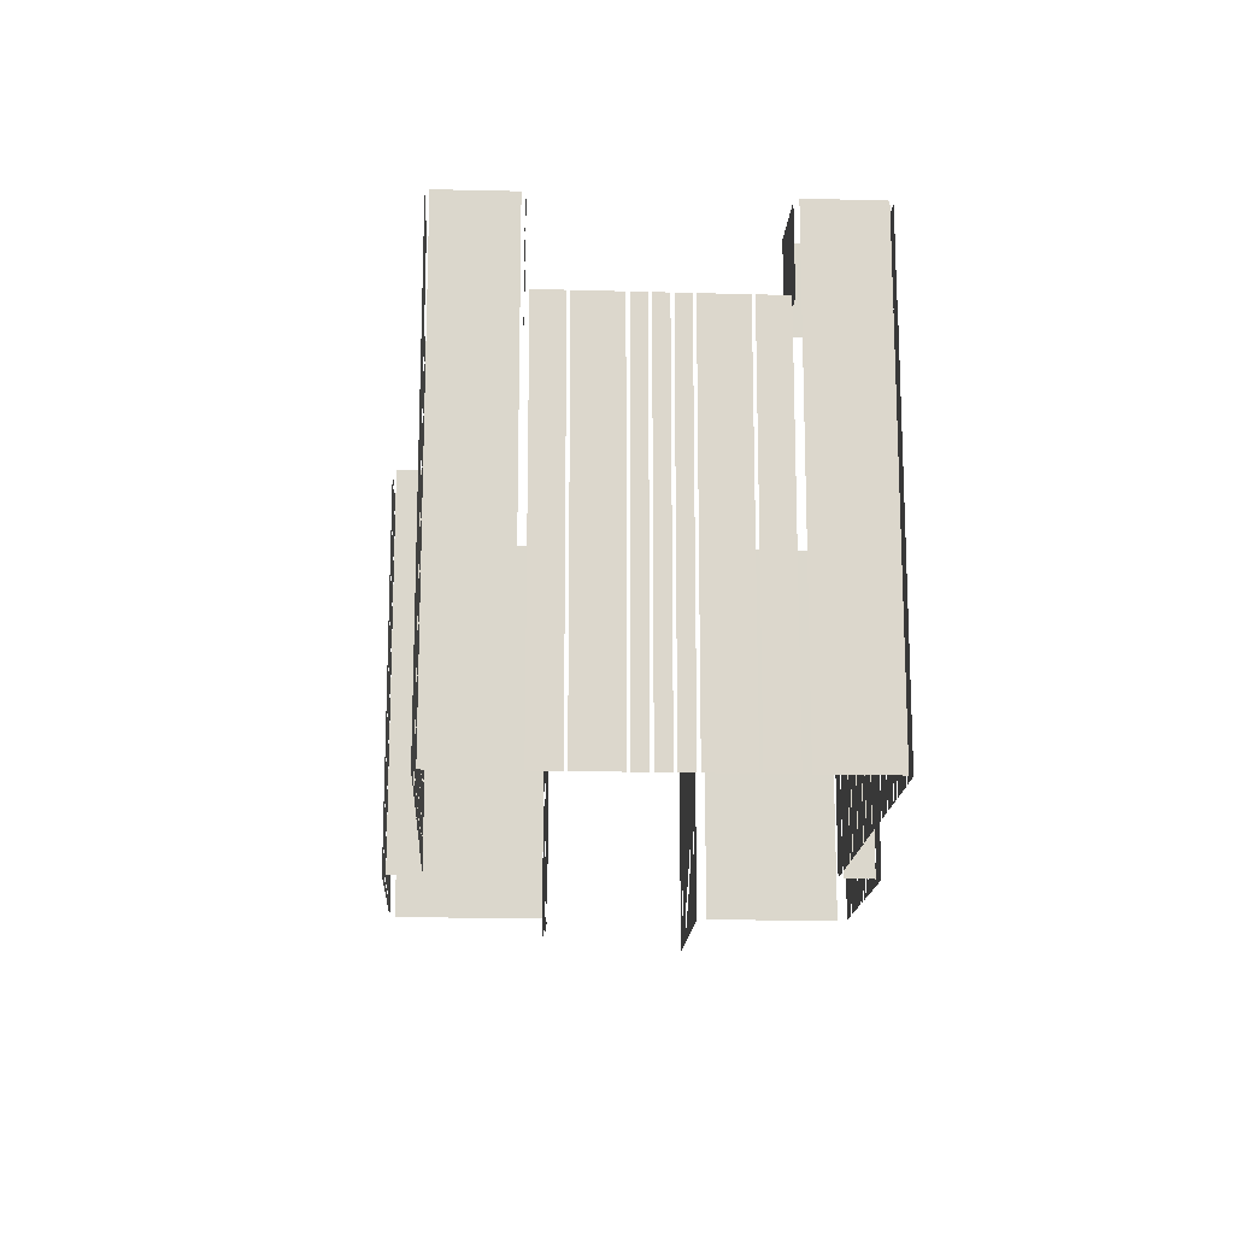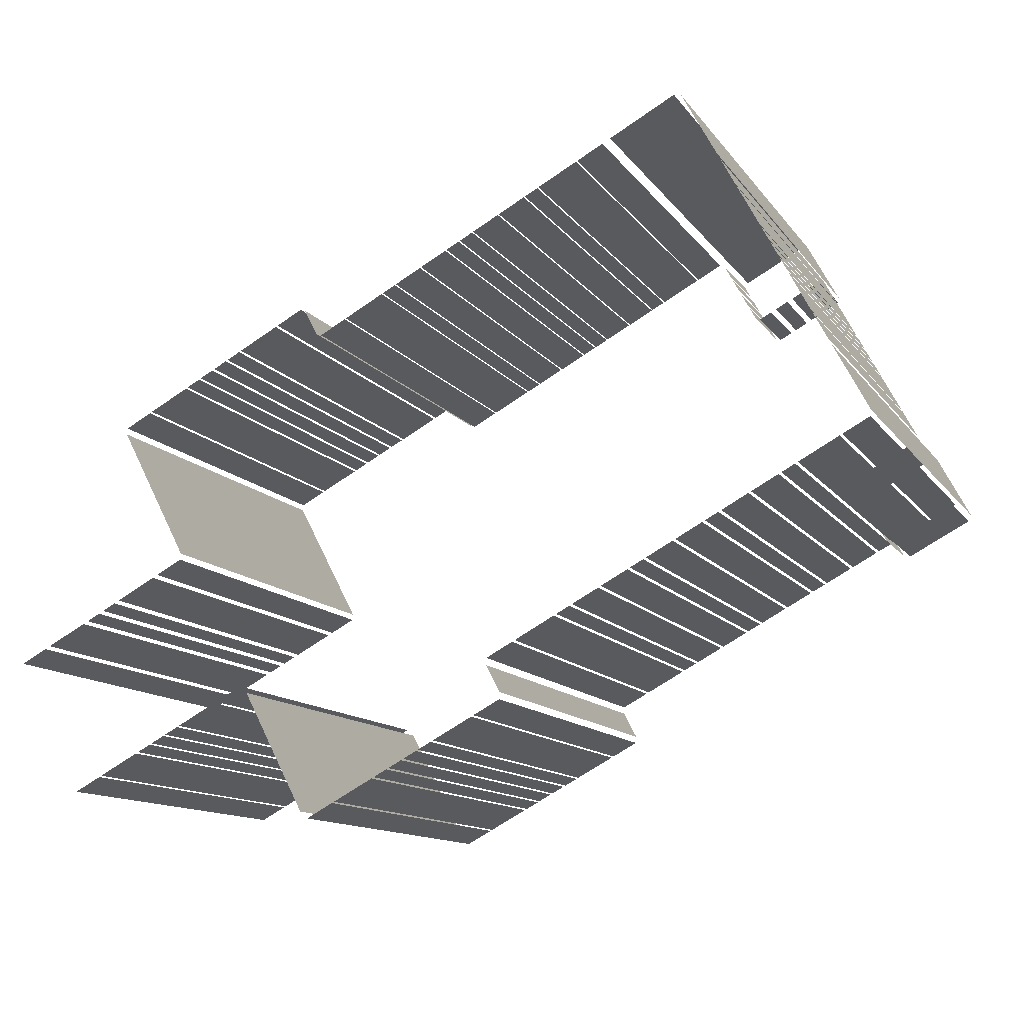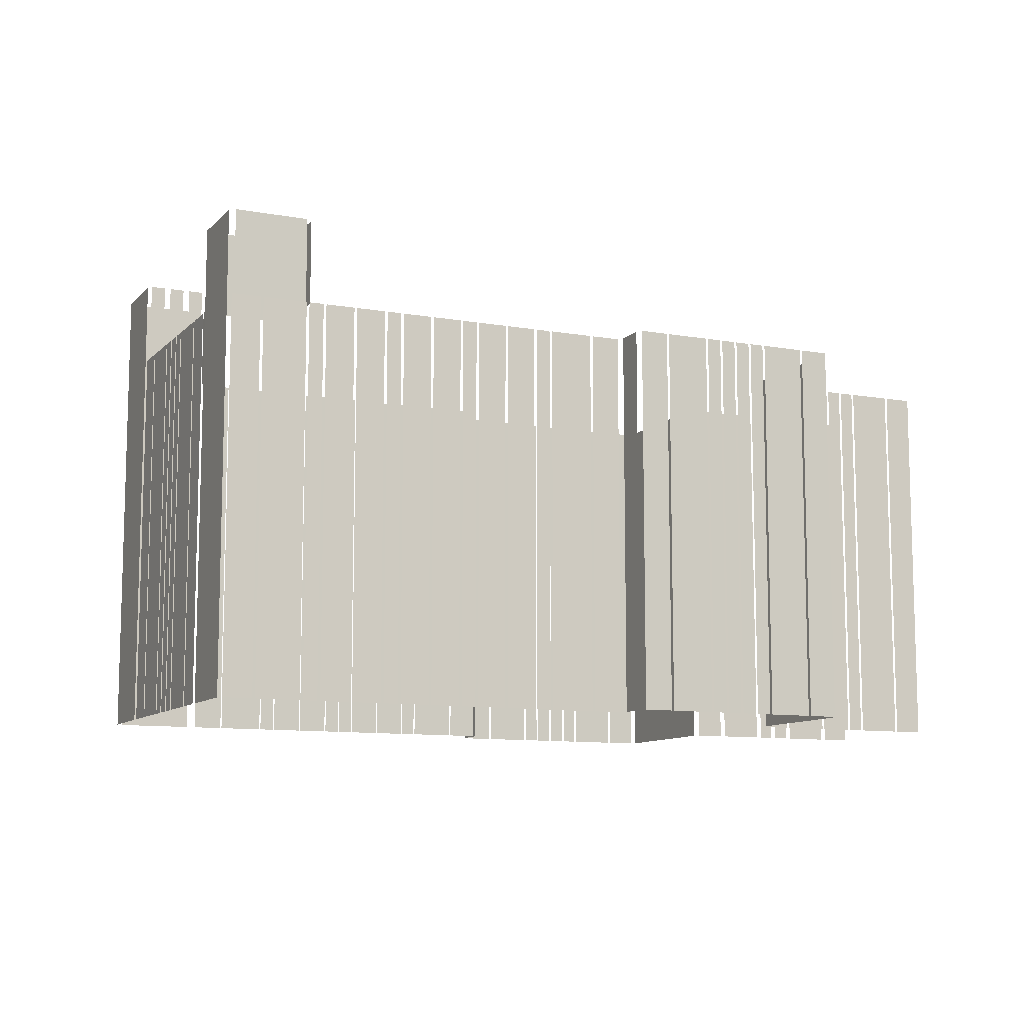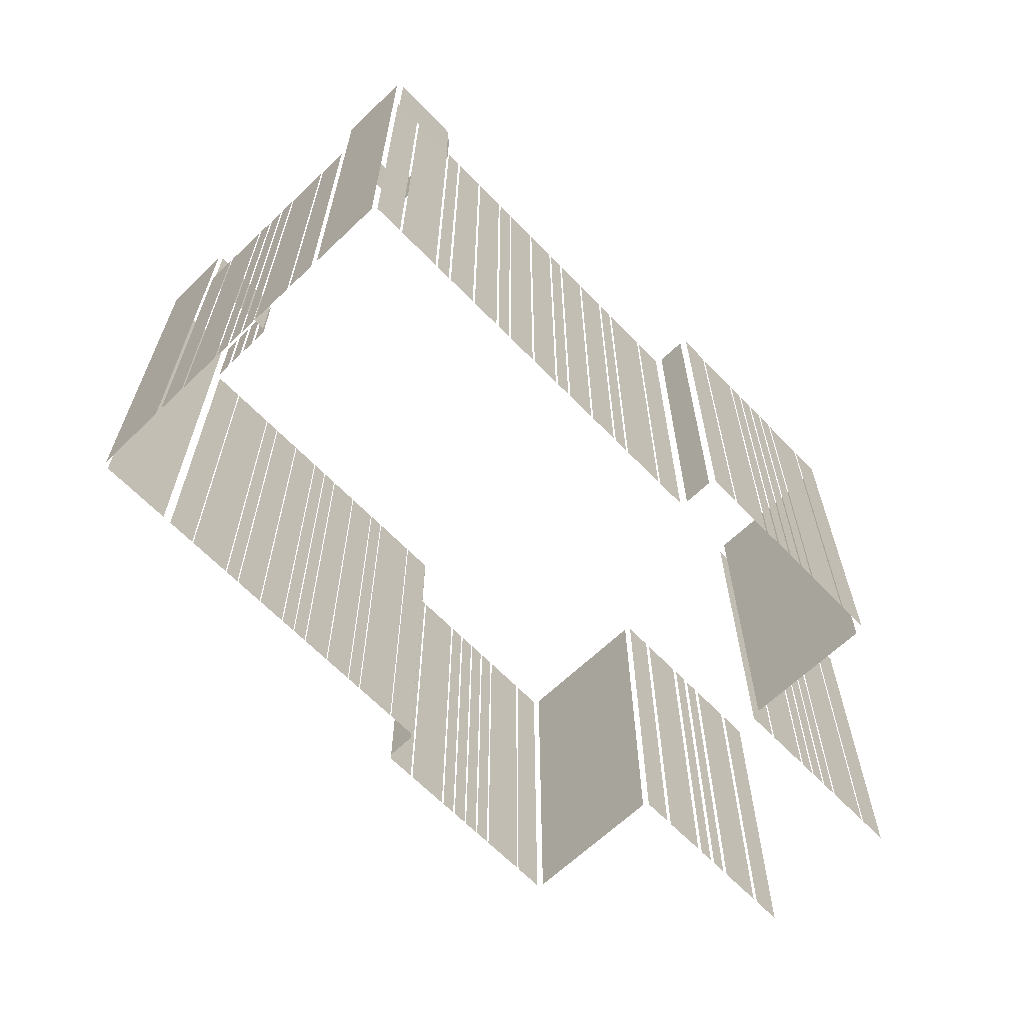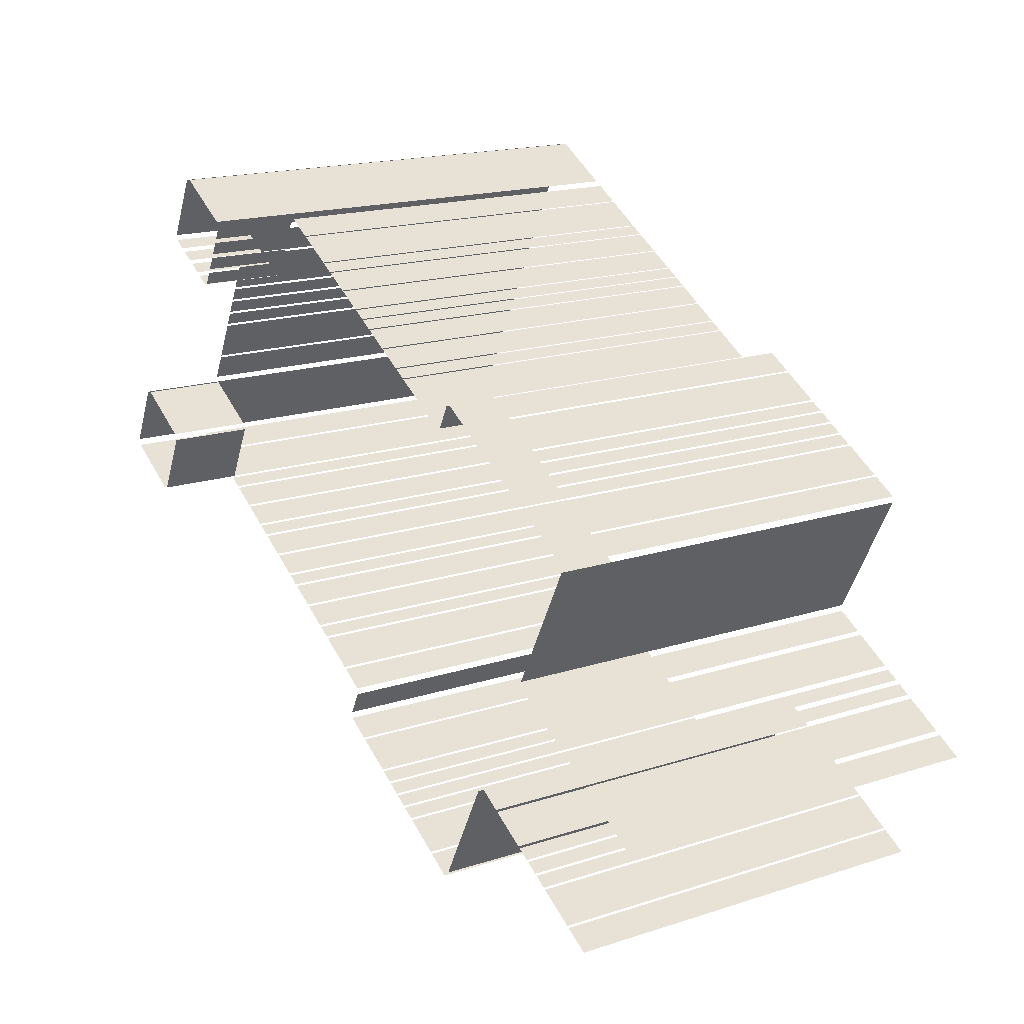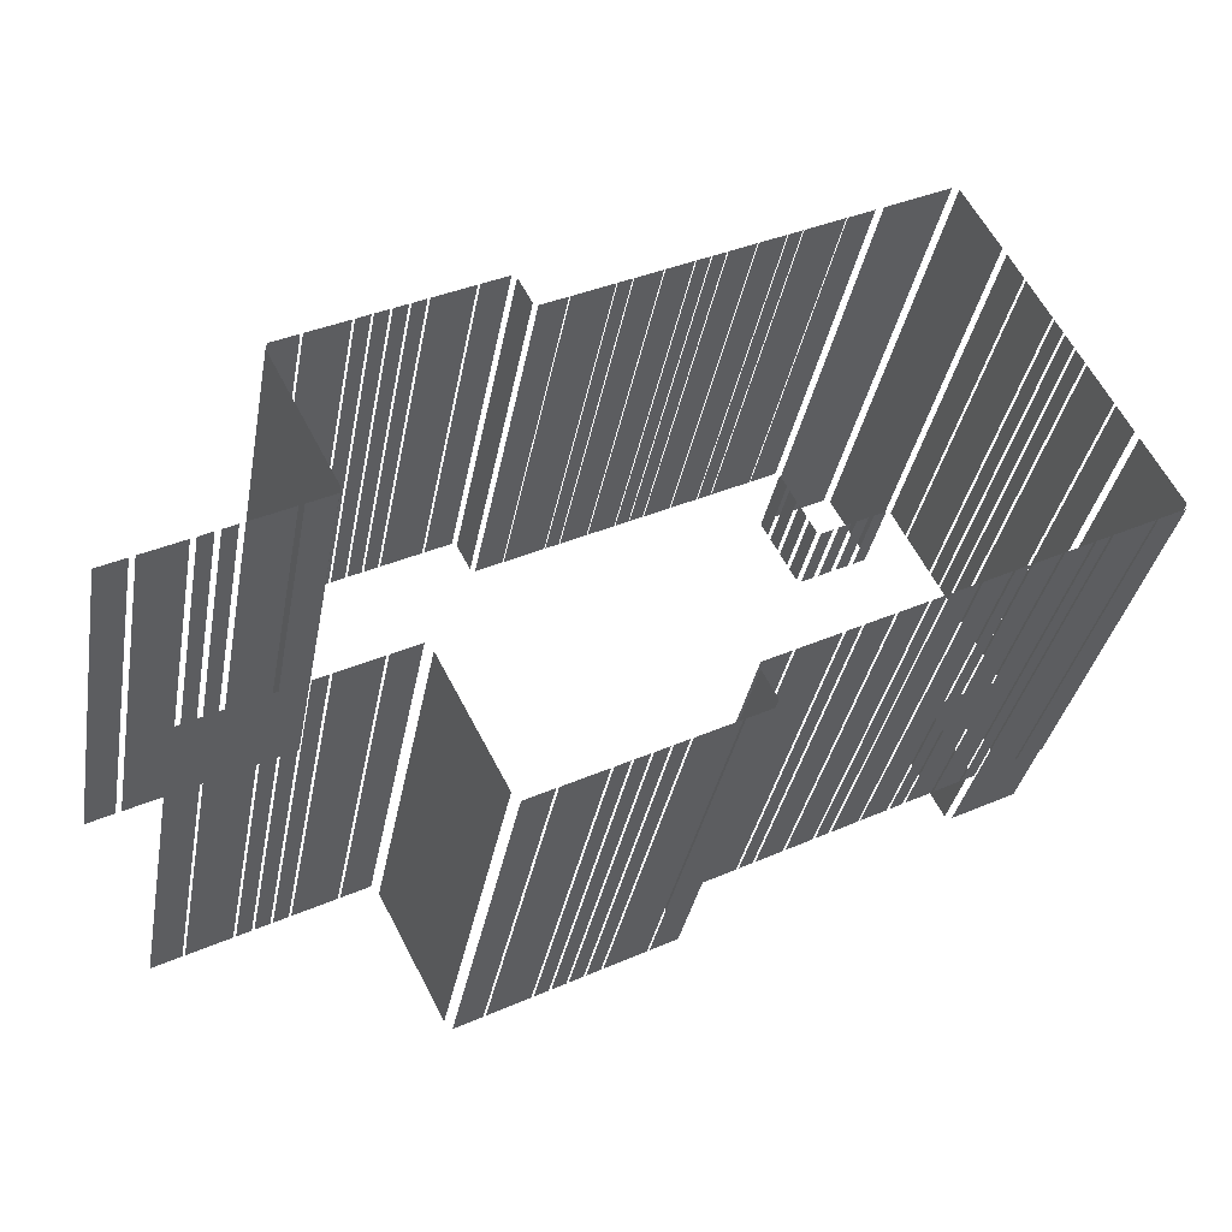
<metadata>
{"format":"obj","ext":"obj","renderer":"f3d","projection":"perspective","resolution":1024,"background":"white","views":[{"elev":-16.4,"azim":-120.9,"up":"+Z"},{"elev":-12.4,"azim":-157.9,"up":"+Y"},{"elev":-10.1,"azim":-52.5,"up":"+Z"},{"elev":-64.8,"azim":-73.9,"up":"+Z"},{"elev":18.1,"azim":58.1,"up":"+Y"},{"elev":-34.3,"azim":169.7,"up":"+Y"}]}
</metadata>
<code>
o geometryt000010000010000110010110000110000110100000110000st120_
v 780.1 -306.8 428.2
v 776.6 -313.3 428.2
v 776.6 -313.3 475.9
v 780.1 -306.8 475.9
v 776.8 -313.8 467.4
v 776.8 -313.8 428.2
v 779.4 -315.2 428.2
v 779.4 -315.2 467.4
v 779.6 -315.3 428.2
v 783.5 -317.4 428.2
v 783.5 -317.4 467.4
v 779.6 -315.3 467.4
v 783.8 -317.5 428.2
v 785.1 -318.2 428.2
v 785.1 -318.2 467.4
v 783.8 -317.5 467.4
v 785.3 -318.4 428.2
v 787.9 -319.7 428.2
v 787.9 -319.7 467.4
v 785.3 -318.4 467.4
v 788.2 -319.9 467.4
v 788.2 -319.9 428.2
v 790.8 -321.3 428.2
v 790.8 -321.3 467.4
v 791.1 -321.4 467.4
v 791.1 -321.4 428.2
v 792.4 -322.1 428.2
v 792.4 -322.1 467.4
v 792.6 -322.2 428.2
v 795.2 -323.6 428.2
v 795.2 -323.6 467.4
v 792.6 -322.2 467.4
v 795.5 -323.7 428.2
v 798.1 -325.1 428.2
v 798.1 -325.1 467.4
v 795.5 -323.7 467.4
v 798.3 -325.3 428.2
v 799.6 -325.9 428.2
v 799.6 -325.9 467.4
v 798.3 -325.3 467.4
v 799.9 -326.1 428.2
v 802.5 -327.5 428.2
v 802.5 -327.5 467.4
v 799.9 -326.1 467.4
v 802.8 -327.6 428.2
v 805.4 -329 428.2
v 805.4 -329 467.4
v 802.8 -327.6 467.4
v 805.6 -329.1 467.4
v 805.6 -329.1 428.2
v 806.9 -329.8 428.2
v 806.9 -329.8 467.4
v 807.2 -329.9 467.4
v 807.2 -329.9 428.2
v 811.1 -332 428.2
v 811.1 -332 467.4
v 811.3 -332.1 467.4
v 811.3 -332.1 428.2
v 813.9 -333.5 428.2
v 813.9 -333.5 467.4
v 777 -313.9 475.9
v 777 -313.9 467.4
v 782.7 -316.9 467.4
v 783.5 -317.3 475.9
v 783.5 -317.3 467.4
v 781.8 -303.5 467.4
v 781.8 -303.5 428.2
v 780.4 -306.1 428.2
v 780.4 -306.1 467.4
v 784 -299.3 467.4
v 784 -299.3 428.2
v 781.9 -303.2 428.2
v 781.9 -303.2 467.4
v 784.8 -297.7 428.2
v 784.1 -299 428.2
v 784.1 -299 467.4
v 784.8 -297.7 467.4
v 785.6 -296.1 467.4
v 785.6 -296.1 428.2
v 784.9 -297.4 428.2
v 784.9 -297.4 467.4
v 786.4 -294.6 467.4
v 786.4 -294.6 428.2
v 785.7 -295.9 428.2
v 785.7 -295.9 467.4
v 788.6 -290.4 428.2
v 786.6 -294.3 428.2
v 786.6 -294.3 467.4
v 788.6 -290.4 467.4
v 790.1 -287.5 428.2
v 788.8 -290.1 428.2
v 788.8 -290.1 467.4
v 790.1 -287.5 467.4
v 787.3 -310.1 467.4
v 781.5 -307.1 467.4
v 787.3 -310.1 475.9
v 780.8 -306.7 475.9
v 780.8 -306.7 467.4
v 784.2 -317.2 475.9
v 784.2 -317.2 467.4
v 787 -311.8 467.4
v 787.6 -310.7 475.9
v 787.2 -311.6 467.4
v 787.6 -310.7 467.4
v 793.9 -280.3 428.2
v 790.5 -286.8 428.2
v 790.5 -286.8 475.9
v 793.9 -280.3 475.9
v 790.6 -287.4 475.9
v 790.6 -287.4 467.4
v 791.9 -288 467.4
v 791.9 -288 475.9
v 792.4 -288.3 475.9
v 792.4 -288.3 467.4
v 793.7 -289 467.4
v 793.7 -289 475.9
v 794.3 -289.3 467.4
v 795.6 -290 467.4
v 795.6 -290 475.9
v 794.3 -289.3 475.9
v 796.2 -290.3 467.4
v 796.5 -290.5 467.4
v 796.2 -290.3 475.9
v 797.5 -291 475.9
v 797.5 -291 467.4
v 801.1 -283.7 475.9
v 801.1 -283.7 428.2
v 794.6 -280.3 428.2
v 794.6 -280.3 475.9
v 797.9 -290.9 475.9
v 797.9 -290.9 467.4
v 798.6 -289.6 467.4
v 798.6 -289.6 475.9
v 798.9 -289.1 467.4
v 799.6 -287.8 467.4
v 799.6 -287.8 475.9
v 798.9 -289.1 475.9
v 799.8 -287.3 475.9
v 799.8 -287.3 467.4
v 800.5 -286 467.4
v 800.5 -286 475.9
v 800.8 -285.6 467.4
v 801 -285.2 467.4
v 800.8 -285.6 475.9
v 801.5 -284.3 475.9
v 801.5 -284.3 467.4
v 804.5 -285.5 467.4
v 804.5 -285.5 428.2
v 801.9 -284.1 428.2
v 801.9 -284.1 467.4
v 808.6 -287.6 467.4
v 808.6 -287.6 428.2
v 804.7 -285.6 428.2
v 804.7 -285.6 467.4
v 810 -288.4 428.2
v 808.7 -287.7 428.2
v 808.7 -287.7 467.4
v 810 -288.4 467.4
v 812.7 -289.8 428.2
v 810.1 -288.4 428.2
v 810.1 -288.4 467.4
v 812.7 -289.8 467.4
v 815.5 -291.3 467.4
v 815.5 -291.3 428.2
v 812.8 -289.9 428.2
v 812.8 -289.9 467.4
v 816.9 -292 428.2
v 815.6 -291.3 428.2
v 815.6 -291.3 467.4
v 816.9 -292 467.4
v 818.3 -292.8 467.4
v 818.3 -292.8 428.2
v 817 -292.1 428.2
v 817 -292.1 467.4
v 821 -294.2 428.2
v 818.4 -292.8 428.2
v 818.4 -292.8 467.4
v 821 -294.2 467.4
v 823.8 -295.6 428.2
v 821.2 -294.3 428.2
v 821.2 -294.3 467.4
v 823.8 -295.6 467.4
v 825.2 -296.4 428.2
v 823.9 -295.7 428.2
v 823.9 -295.7 467.4
v 825.2 -296.4 467.4
v 829.2 -298.5 428.2
v 825.3 -296.4 428.2
v 825.3 -296.4 467.4
v 829.2 -298.5 467.4
v 831.9 -299.9 428.2
v 829.3 -298.6 428.2
v 829.3 -298.6 467.4
v 831.9 -299.9 467.4
v 812.6 -337.5 428.2
v 815.2 -338.9 428.2
v 815.2 -338.9 467.4
v 812.6 -337.5 467.4
v 815.5 -339 467.4
v 815.5 -339 428.2
v 819.4 -341 428.2
v 819.4 -341 467.4
v 819.6 -341.2 467.4
v 819.6 -341.2 428.2
v 820.9 -341.8 428.2
v 820.9 -341.8 467.4
v 821.1 -342 467.4
v 821.1 -342 428.2
v 822.4 -342.6 428.2
v 822.4 -342.6 467.4
v 822.6 -342.8 467.4
v 822.6 -342.8 428.2
v 824 -343.4 428.2
v 824 -343.4 467.4
v 824.2 -343.6 467.4
v 824.2 -343.6 428.2
v 825.5 -344.3 428.2
v 825.5 -344.3 467.4
v 825.7 -344.4 428.2
v 829.6 -346.4 428.2
v 829.6 -346.4 467.4
v 825.7 -344.4 467.4
v 829.8 -346.5 428.2
v 832.4 -347.9 428.2
v 832.4 -347.9 467.4
v 829.8 -346.5 467.4
v 814 -334.2 428.2
v 812.6 -336.8 428.2
v 812.6 -336.8 467.4
v 814 -334.2 467.4
v 833.8 -297.2 428.2
v 832.4 -299.8 428.2
v 832.4 -299.8 467.4
v 833.8 -297.2 467.4
v 833.2 -347.3 428.2
v 839.4 -335.5 428.2
v 839.4 -335.5 467.4
v 833.2 -347.3 467.4
v 836.9 -298.4 428.2
v 834.3 -297 428.2
v 834.3 -297 467.4
v 836.9 -298.4 467.4
v 841 -300.5 428.2
v 837.1 -298.5 428.2
v 837.1 -298.5 467.4
v 841 -300.5 467.4
v 842.5 -301.3 428.2
v 841.2 -300.7 428.2
v 841.2 -300.7 467.4
v 842.5 -301.3 467.4
v 844.1 -302.1 428.2
v 842.8 -301.5 428.2
v 842.8 -301.5 467.4
v 844.1 -302.1 467.4
v 845.6 -302.9 428.2
v 844.3 -302.3 428.2
v 844.3 -302.3 467.4
v 845.6 -302.9 467.4
v 847.1 -303.7 467.4
v 847.1 -303.7 428.2
v 845.8 -303.1 428.2
v 845.8 -303.1 467.4
v 851.2 -305.9 467.4
v 851.2 -305.9 428.2
v 847.3 -303.9 428.2
v 847.3 -303.9 467.4
v 854.1 -307.4 428.2
v 851.4 -306 428.2
v 851.4 -306 467.4
v 854.1 -307.4 467.4
v 840.1 -334.9 428.2
v 842.7 -336.2 428.2
v 842.7 -336.2 467.4
v 840.1 -334.9 467.4
v 842.9 -336.4 467.4
v 842.9 -336.4 428.2
v 846.8 -338.4 428.2
v 846.8 -338.4 467.4
v 847.1 -338.5 428.2
v 848.4 -339.2 428.2
v 848.4 -339.2 467.4
v 847.1 -338.5 467.4
v 848.6 -339.3 428.2
v 849.9 -340 428.2
v 849.9 -340 467.4
v 848.6 -339.3 467.4
v 850.1 -340.1 467.4
v 850.1 -340.1 428.2
v 851.4 -340.8 428.2
v 851.4 -340.8 467.4
v 851.6 -341 428.2
v 855.6 -343 428.2
v 855.6 -343 467.4
v 851.6 -341 467.4
v 855.8 -343.1 428.2
v 858.4 -344.5 428.2
v 858.4 -344.5 467.4
v 855.8 -343.1 467.4
v 847.2 -321.1 467.4
v 847.2 -321.1 428.2
v 854.1 -308 428.2
v 854.1 -308 467.4
v 849.9 -323 467.4
v 849.9 -323 428.2
v 847.3 -321.7 428.2
v 847.3 -321.7 467.4
v 854.3 -325.4 428.2
v 850.4 -323.3 428.2
v 850.4 -323.3 467.4
v 854.3 -325.4 467.4
v 856.1 -326.3 428.2
v 854.8 -325.6 428.2
v 854.8 -325.6 467.4
v 856.1 -326.3 467.4
v 857.9 -327.3 428.2
v 856.6 -326.6 428.2
v 856.6 -326.6 467.4
v 857.9 -327.3 467.4
v 862.3 -329.6 428.2
v 858.4 -327.5 428.2
v 858.4 -327.5 467.4
v 862.3 -329.6 467.4
v 865.4 -331.2 467.4
v 865.4 -331.2 428.2
v 862.8 -329.8 428.2
v 862.8 -329.8 467.4
f 5 6 7
f 5 7 8
f 9 10 11
f 12 9 11
f 13 14 15
f 16 13 15
f 17 18 19
f 20 17 19
f 29 30 31
f 32 29 31
f 33 34 35
f 36 33 35
f 37 38 39
f 40 37 39
f 41 42 43
f 44 41 43
f 45 46 47
f 48 45 47
f 49 50 51
f 49 51 52
f 53 54 55
f 53 55 56
f 57 58 59
f 57 59 60
f 61 62 63
f 64 63 65
f 64 61 63
f 66 67 68
f 66 68 69
f 70 71 72
f 70 72 73
f 78 79 80
f 78 80 81
f 82 83 84
f 82 84 85
f 94 95 96
f 97 95 98
f 96 95 97
f 99 101 102
f 104 102 103
f 105 106 107
f 108 105 107
f 109 110 111
f 109 111 112
f 113 114 115
f 113 115 116
f 117 118 119
f 120 117 119
f 121 122 123
f 124 122 125
f 123 122 124
f 126 127 128
f 126 128 129
f 130 131 132
f 130 132 133
f 134 135 136
f 137 134 136
f 138 139 140
f 138 140 141
f 142 143 144
f 145 143 146
f 144 143 145
f 147 148 149
f 147 149 150
f 151 152 153
f 151 153 154
f 155 156 157
f 158 155 157
f 159 160 161
f 162 159 161
f 163 164 165
f 163 165 166
f 167 168 169
f 170 167 169
f 171 172 173
f 171 173 174
f 175 176 177
f 178 175 177
f 179 180 181
f 182 179 181
f 183 184 185
f 186 183 185
f 187 188 189
f 190 187 189
f 191 192 193
f 194 191 193
f 195 196 197
f 198 195 197
f 199 200 201
f 199 201 202
f 203 204 205
f 203 205 206
f 207 208 209
f 207 209 210
f 211 212 213
f 211 213 214
f 215 216 217
f 215 217 218
f 219 220 221
f 222 219 221
f 223 224 225
f 226 223 225
f 227 228 229
f 230 227 229
f 231 232 233
f 234 231 233
f 235 236 237
f 238 235 237
f 239 240 241
f 242 239 241
f 243 244 245
f 246 243 245
f 247 248 249
f 250 247 249
f 251 252 253
f 254 251 253
f 255 256 257
f 258 255 257
f 259 260 261
f 259 261 262
f 263 264 265
f 263 265 266
f 267 268 269
f 270 267 269
f 271 272 273
f 274 271 273
f 275 276 277
f 275 277 278
f 279 280 281
f 282 279 281
f 283 284 285
f 286 283 285
f 287 288 289
f 287 289 290
f 291 292 293
f 294 291 293
f 295 296 297
f 298 295 297
f 299 300 301
f 299 301 302
f 303 304 305
f 303 305 306
f 307 308 309
f 310 307 309
f 311 312 313
f 314 311 313
f 315 316 317
f 318 315 317
f 319 320 321
f 322 319 321
f 1 2 3
f 4 1 3
f 21 22 23
f 21 23 24
f 25 26 27
f 25 27 28
f 74 75 76
f 77 74 76
f 86 87 88
f 89 86 88
f 90 91 92
f 93 90 92
f 99 100 101
f 102 101 103
f 323 324 325
f 323 325 326

</code>
